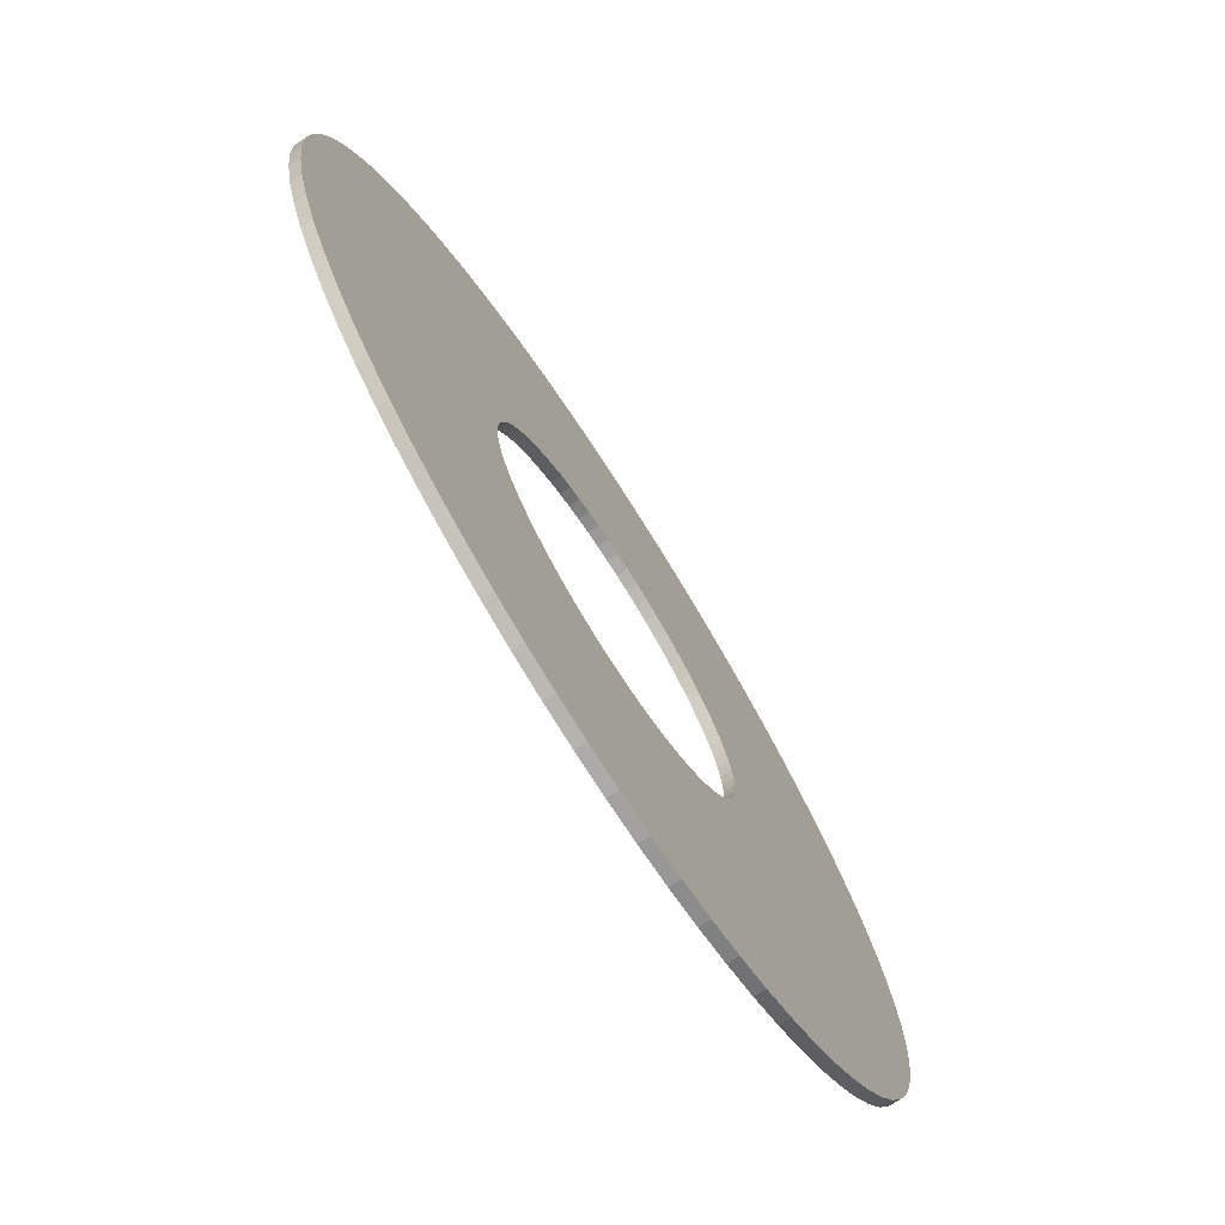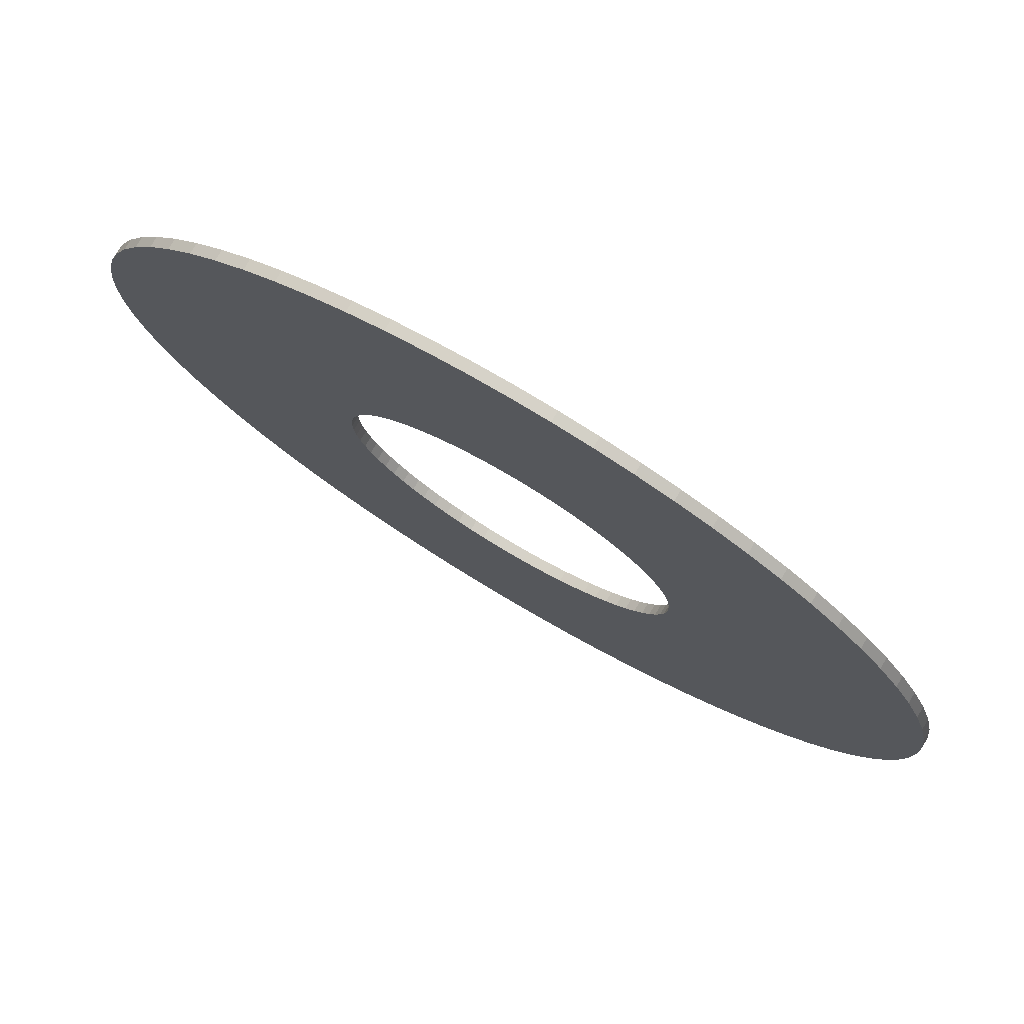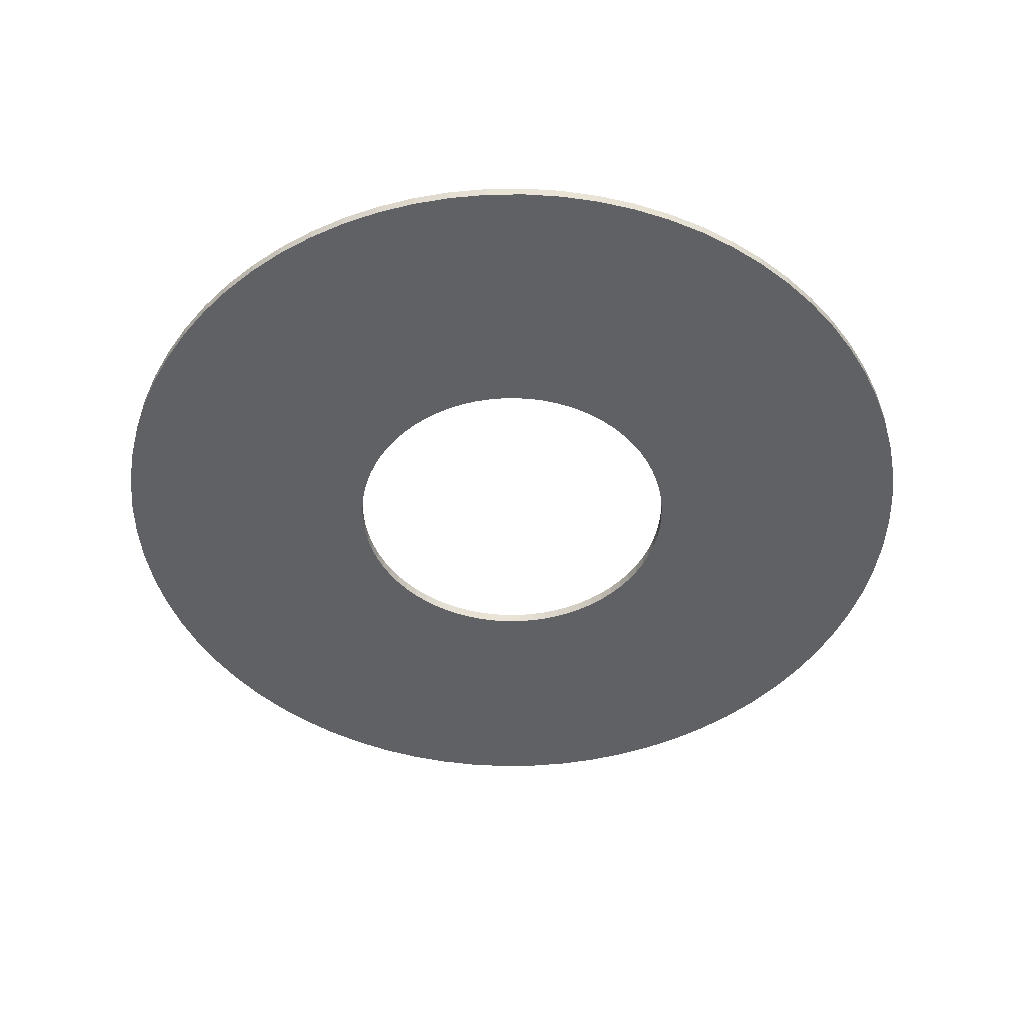
<metadata>
{"format":"obj","ext":"obj","renderer":"f3d","projection":"perspective","resolution":1024,"background":"white","views":[{"elev":-74.4,"azim":122.6,"up":"+Y"},{"elev":77.7,"azim":-149.3,"up":"+Y"},{"elev":-48.2,"azim":128.4,"up":"+Z"}]}
</metadata>
<code>
v -969.2 -1.187e-13 2225
v -965.5 -84.47 2225
v -954.5 -168.3 2225
v -936.2 -250.9 2225
v -910.8 -331.5 2225
v -878.4 -409.6 2225
v -839.4 -484.6 2225
v -794 -555.9 2225
v -742.5 -623 2225
v -685.4 -685.4 2225
v -623 -742.5 2225
v -555.9 -794 2225
v -484.6 -839.4 2225
v -409.6 -878.4 2225
v -331.5 -910.8 2225
v -250.9 -936.2 2225
v -168.3 -954.5 2225
v -84.47 -965.5 2225
v 5.935e-14 -969.2 2225
v 84.47 -965.5 2225
v 168.3 -954.5 2225
v 250.9 -936.2 2225
v 331.5 -910.8 2225
v 409.6 -878.4 2225
v 484.6 -839.4 2225
v 555.9 -794 2225
v 623 -742.5 2225
v 685.4 -685.4 2225
v 742.5 -623 2225
v 794 -555.9 2225
v 839.4 -484.6 2225
v 878.4 -409.6 2225
v 910.8 -331.5 2225
v 936.2 -250.9 2225
v 954.5 -168.3 2225
v 965.5 -84.47 2225
v 969.2 0 2225
v 965.5 84.47 2225
v 954.5 168.3 2225
v 936.2 250.9 2225
v 910.8 331.5 2225
v 878.4 409.6 2225
v 839.4 484.6 2225
v 794 555.9 2225
v 742.5 623 2225
v 685.4 685.4 2225
v 623 742.5 2225
v 555.9 794 2225
v 484.6 839.4 2225
v 409.6 878.4 2225
v 331.5 910.8 2225
v 250.9 936.2 2225
v 168.3 954.5 2225
v 84.47 965.5 2225
v 5.935e-14 969.2 2225
v -84.47 965.5 2225
v -168.3 954.5 2225
v -250.9 936.2 2225
v -331.5 910.8 2225
v -409.6 878.4 2225
v -484.6 839.4 2225
v -555.9 794 2225
v -623 742.5 2225
v -685.4 685.4 2225
v -742.5 623 2225
v -794 555.9 2225
v -839.4 484.6 2225
v -878.4 409.6 2225
v -910.8 331.5 2225
v -936.2 250.9 2225
v -954.5 168.3 2225
v -965.5 84.47 2225
v -383.1 -4.691e-14 2225
v -381.6 -33.38 2225
v -377.2 -66.52 2225
v -370 -99.14 2225
v -359.9 -131 2225
v -347.2 -161.9 2225
v -331.7 -191.5 2225
v -313.8 -219.7 2225
v -293.4 -246.2 2225
v -270.9 -270.9 2225
v -246.2 -293.4 2225
v -219.7 -313.8 2225
v -191.5 -331.7 2225
v -161.9 -347.2 2225
v -131 -359.9 2225
v -99.14 -370 2225
v -66.52 -377.2 2225
v -33.38 -381.6 2225
v 2.345e-14 -383.1 2225
v 33.38 -381.6 2225
v 66.52 -377.2 2225
v 99.14 -370 2225
v 131 -359.9 2225
v 161.9 -347.2 2225
v 191.5 -331.7 2225
v 219.7 -313.8 2225
v 246.2 -293.4 2225
v 270.9 -270.9 2225
v 293.4 -246.2 2225
v 313.8 -219.7 2225
v 331.7 -191.5 2225
v 347.2 -161.9 2225
v 359.9 -131 2225
v 370 -99.14 2225
v 377.2 -66.52 2225
v 381.6 -33.38 2225
v 383.1 0 2225
v 381.6 33.38 2225
v 377.2 66.52 2225
v 370 99.14 2225
v 359.9 131 2225
v 347.2 161.9 2225
v 331.7 191.5 2225
v 313.8 219.7 2225
v 293.4 246.2 2225
v 270.9 270.9 2225
v 246.2 293.4 2225
v 219.7 313.8 2225
v 191.5 331.7 2225
v 161.9 347.2 2225
v 131 359.9 2225
v 99.14 370 2225
v 66.52 377.2 2225
v 33.38 381.6 2225
v 2.345e-14 383.1 2225
v -33.38 381.6 2225
v -66.52 377.2 2225
v -99.14 370 2225
v -131 359.9 2225
v -161.9 347.2 2225
v -191.5 331.7 2225
v -219.7 313.8 2225
v -246.2 293.4 2225
v -270.9 270.9 2225
v -293.4 246.2 2225
v -313.8 219.7 2225
v -331.7 191.5 2225
v -347.2 161.9 2225
v -359.9 131 2225
v -370 99.14 2225
v -377.2 66.52 2225
v -381.6 33.38 2225
v -969.2 -1.187e-13 2249
v -965.5 -84.47 2249
v -954.5 -168.3 2249
v -936.2 -250.9 2249
v -910.8 -331.5 2249
v -878.4 -409.6 2249
v -839.4 -484.6 2249
v -794 -555.9 2249
v -742.5 -623 2249
v -685.4 -685.4 2249
v -623 -742.5 2249
v -555.9 -794 2249
v -484.6 -839.4 2249
v -409.6 -878.4 2249
v -331.5 -910.8 2249
v -250.9 -936.2 2249
v -168.3 -954.5 2249
v -84.47 -965.5 2249
v 5.935e-14 -969.2 2249
v 84.47 -965.5 2249
v 168.3 -954.5 2249
v 250.9 -936.2 2249
v 331.5 -910.8 2249
v 409.6 -878.4 2249
v 484.6 -839.4 2249
v 555.9 -794 2249
v 623 -742.5 2249
v 685.4 -685.4 2249
v 742.5 -623 2249
v 794 -555.9 2249
v 839.4 -484.6 2249
v 878.4 -409.6 2249
v 910.8 -331.5 2249
v 936.2 -250.9 2249
v 954.5 -168.3 2249
v 965.5 -84.47 2249
v 969.2 0 2249
v 965.5 84.47 2249
v 954.5 168.3 2249
v 936.2 250.9 2249
v 910.8 331.5 2249
v 878.4 409.6 2249
v 839.4 484.6 2249
v 794 555.9 2249
v 742.5 623 2249
v 685.4 685.4 2249
v 623 742.5 2249
v 555.9 794 2249
v 484.6 839.4 2249
v 409.6 878.4 2249
v 331.5 910.8 2249
v 250.9 936.2 2249
v 168.3 954.5 2249
v 84.47 965.5 2249
v 5.935e-14 969.2 2249
v -84.47 965.5 2249
v -168.3 954.5 2249
v -250.9 936.2 2249
v -331.5 910.8 2249
v -409.6 878.4 2249
v -484.6 839.4 2249
v -555.9 794 2249
v -623 742.5 2249
v -685.4 685.4 2249
v -742.5 623 2249
v -794 555.9 2249
v -839.4 484.6 2249
v -878.4 409.6 2249
v -910.8 331.5 2249
v -936.2 250.9 2249
v -954.5 168.3 2249
v -965.5 84.47 2249
v -383.1 -4.691e-14 2249
v -381.6 -33.38 2249
v -377.2 -66.52 2249
v -370 -99.14 2249
v -359.9 -131 2249
v -347.2 -161.9 2249
v -331.7 -191.5 2249
v -313.8 -219.7 2249
v -293.4 -246.2 2249
v -270.9 -270.9 2249
v -246.2 -293.4 2249
v -219.7 -313.8 2249
v -191.5 -331.7 2249
v -161.9 -347.2 2249
v -131 -359.9 2249
v -99.14 -370 2249
v -66.52 -377.2 2249
v -33.38 -381.6 2249
v 2.345e-14 -383.1 2249
v 33.38 -381.6 2249
v 66.52 -377.2 2249
v 99.14 -370 2249
v 131 -359.9 2249
v 161.9 -347.2 2249
v 191.5 -331.7 2249
v 219.7 -313.8 2249
v 246.2 -293.4 2249
v 270.9 -270.9 2249
v 293.4 -246.2 2249
v 313.8 -219.7 2249
v 331.7 -191.5 2249
v 347.2 -161.9 2249
v 359.9 -131 2249
v 370 -99.14 2249
v 377.2 -66.52 2249
v 381.6 -33.38 2249
v 383.1 0 2249
v 381.6 33.38 2249
v 377.2 66.52 2249
v 370 99.14 2249
v 359.9 131 2249
v 347.2 161.9 2249
v 331.7 191.5 2249
v 313.8 219.7 2249
v 293.4 246.2 2249
v 270.9 270.9 2249
v 246.2 293.4 2249
v 219.7 313.8 2249
v 191.5 331.7 2249
v 161.9 347.2 2249
v 131 359.9 2249
v 99.14 370 2249
v 66.52 377.2 2249
v 33.38 381.6 2249
v 2.345e-14 383.1 2249
v -33.38 381.6 2249
v -66.52 377.2 2249
v -99.14 370 2249
v -131 359.9 2249
v -161.9 347.2 2249
v -191.5 331.7 2249
v -219.7 313.8 2249
v -246.2 293.4 2249
v -270.9 270.9 2249
v -293.4 246.2 2249
v -313.8 219.7 2249
v -331.7 191.5 2249
v -347.2 161.9 2249
v -359.9 131 2249
v -370 99.14 2249
v -377.2 66.52 2249
v -381.6 33.38 2249
v -969.2 -1.187e-13 2225
v -965.5 -84.47 2225
v -954.5 -168.3 2225
v -936.2 -250.9 2225
v -910.8 -331.5 2225
v -878.4 -409.6 2225
v -839.4 -484.6 2225
v -794 -555.9 2225
v -742.5 -623 2225
v -685.4 -685.4 2225
v -623 -742.5 2225
v -555.9 -794 2225
v -484.6 -839.4 2225
v -409.6 -878.4 2225
v -331.5 -910.8 2225
v -250.9 -936.2 2225
v -168.3 -954.5 2225
v -84.47 -965.5 2225
v 5.935e-14 -969.2 2225
v 84.47 -965.5 2225
v 168.3 -954.5 2225
v 250.9 -936.2 2225
v 331.5 -910.8 2225
v 409.6 -878.4 2225
v 484.6 -839.4 2225
v 555.9 -794 2225
v 623 -742.5 2225
v 685.4 -685.4 2225
v 742.5 -623 2225
v 794 -555.9 2225
v 839.4 -484.6 2225
v 878.4 -409.6 2225
v 910.8 -331.5 2225
v 936.2 -250.9 2225
v 954.5 -168.3 2225
v 965.5 -84.47 2225
v 969.2 0 2225
v 965.5 84.47 2225
v 954.5 168.3 2225
v 936.2 250.9 2225
v 910.8 331.5 2225
v 878.4 409.6 2225
v 839.4 484.6 2225
v 794 555.9 2225
v 742.5 623 2225
v 685.4 685.4 2225
v 623 742.5 2225
v 555.9 794 2225
v 484.6 839.4 2225
v 409.6 878.4 2225
v 331.5 910.8 2225
v 250.9 936.2 2225
v 168.3 954.5 2225
v 84.47 965.5 2225
v 5.935e-14 969.2 2225
v -84.47 965.5 2225
v -168.3 954.5 2225
v -250.9 936.2 2225
v -331.5 910.8 2225
v -409.6 878.4 2225
v -484.6 839.4 2225
v -555.9 794 2225
v -623 742.5 2225
v -685.4 685.4 2225
v -742.5 623 2225
v -794 555.9 2225
v -839.4 484.6 2225
v -878.4 409.6 2225
v -910.8 331.5 2225
v -936.2 250.9 2225
v -954.5 168.3 2225
v -965.5 84.47 2225
v -969.2 -1.187e-13 2249
v -965.5 -84.47 2249
v -954.5 -168.3 2249
v -936.2 -250.9 2249
v -910.8 -331.5 2249
v -878.4 -409.6 2249
v -839.4 -484.6 2249
v -794 -555.9 2249
v -742.5 -623 2249
v -685.4 -685.4 2249
v -623 -742.5 2249
v -555.9 -794 2249
v -484.6 -839.4 2249
v -409.6 -878.4 2249
v -331.5 -910.8 2249
v -250.9 -936.2 2249
v -168.3 -954.5 2249
v -84.47 -965.5 2249
v 5.935e-14 -969.2 2249
v 84.47 -965.5 2249
v 168.3 -954.5 2249
v 250.9 -936.2 2249
v 331.5 -910.8 2249
v 409.6 -878.4 2249
v 484.6 -839.4 2249
v 555.9 -794 2249
v 623 -742.5 2249
v 685.4 -685.4 2249
v 742.5 -623 2249
v 794 -555.9 2249
v 839.4 -484.6 2249
v 878.4 -409.6 2249
v 910.8 -331.5 2249
v 936.2 -250.9 2249
v 954.5 -168.3 2249
v 965.5 -84.47 2249
v 969.2 0 2249
v 965.5 84.47 2249
v 954.5 168.3 2249
v 936.2 250.9 2249
v 910.8 331.5 2249
v 878.4 409.6 2249
v 839.4 484.6 2249
v 794 555.9 2249
v 742.5 623 2249
v 685.4 685.4 2249
v 623 742.5 2249
v 555.9 794 2249
v 484.6 839.4 2249
v 409.6 878.4 2249
v 331.5 910.8 2249
v 250.9 936.2 2249
v 168.3 954.5 2249
v 84.47 965.5 2249
v 5.935e-14 969.2 2249
v -84.47 965.5 2249
v -168.3 954.5 2249
v -250.9 936.2 2249
v -331.5 910.8 2249
v -409.6 878.4 2249
v -484.6 839.4 2249
v -555.9 794 2249
v -623 742.5 2249
v -685.4 685.4 2249
v -742.5 623 2249
v -794 555.9 2249
v -839.4 484.6 2249
v -878.4 409.6 2249
v -910.8 331.5 2249
v -936.2 250.9 2249
v -954.5 168.3 2249
v -965.5 84.47 2249
v -383.1 -4.691e-14 2225
v -381.6 -33.38 2225
v -377.2 -66.52 2225
v -370 -99.14 2225
v -359.9 -131 2225
v -347.2 -161.9 2225
v -331.7 -191.5 2225
v -313.8 -219.7 2225
v -293.4 -246.2 2225
v -270.9 -270.9 2225
v -246.2 -293.4 2225
v -219.7 -313.8 2225
v -191.5 -331.7 2225
v -161.9 -347.2 2225
v -131 -359.9 2225
v -99.14 -370 2225
v -66.52 -377.2 2225
v -33.38 -381.6 2225
v 2.345e-14 -383.1 2225
v 33.38 -381.6 2225
v 66.52 -377.2 2225
v 99.14 -370 2225
v 131 -359.9 2225
v 161.9 -347.2 2225
v 191.5 -331.7 2225
v 219.7 -313.8 2225
v 246.2 -293.4 2225
v 270.9 -270.9 2225
v 293.4 -246.2 2225
v 313.8 -219.7 2225
v 331.7 -191.5 2225
v 347.2 -161.9 2225
v 359.9 -131 2225
v 370 -99.14 2225
v 377.2 -66.52 2225
v 381.6 -33.38 2225
v 383.1 0 2225
v 381.6 33.38 2225
v 377.2 66.52 2225
v 370 99.14 2225
v 359.9 131 2225
v 347.2 161.9 2225
v 331.7 191.5 2225
v 313.8 219.7 2225
v 293.4 246.2 2225
v 270.9 270.9 2225
v 246.2 293.4 2225
v 219.7 313.8 2225
v 191.5 331.7 2225
v 161.9 347.2 2225
v 131 359.9 2225
v 99.14 370 2225
v 66.52 377.2 2225
v 33.38 381.6 2225
v 2.345e-14 383.1 2225
v -33.38 381.6 2225
v -66.52 377.2 2225
v -99.14 370 2225
v -131 359.9 2225
v -161.9 347.2 2225
v -191.5 331.7 2225
v -219.7 313.8 2225
v -246.2 293.4 2225
v -270.9 270.9 2225
v -293.4 246.2 2225
v -313.8 219.7 2225
v -331.7 191.5 2225
v -347.2 161.9 2225
v -359.9 131 2225
v -370 99.14 2225
v -377.2 66.52 2225
v -381.6 33.38 2225
v -383.1 -4.691e-14 2249
v -381.6 -33.38 2249
v -377.2 -66.52 2249
v -370 -99.14 2249
v -359.9 -131 2249
v -347.2 -161.9 2249
v -331.7 -191.5 2249
v -313.8 -219.7 2249
v -293.4 -246.2 2249
v -270.9 -270.9 2249
v -246.2 -293.4 2249
v -219.7 -313.8 2249
v -191.5 -331.7 2249
v -161.9 -347.2 2249
v -131 -359.9 2249
v -99.14 -370 2249
v -66.52 -377.2 2249
v -33.38 -381.6 2249
v 2.345e-14 -383.1 2249
v 33.38 -381.6 2249
v 66.52 -377.2 2249
v 99.14 -370 2249
v 131 -359.9 2249
v 161.9 -347.2 2249
v 191.5 -331.7 2249
v 219.7 -313.8 2249
v 246.2 -293.4 2249
v 270.9 -270.9 2249
v 293.4 -246.2 2249
v 313.8 -219.7 2249
v 331.7 -191.5 2249
v 347.2 -161.9 2249
v 359.9 -131 2249
v 370 -99.14 2249
v 377.2 -66.52 2249
v 381.6 -33.38 2249
v 383.1 0 2249
v 381.6 33.38 2249
v 377.2 66.52 2249
v 370 99.14 2249
v 359.9 131 2249
v 347.2 161.9 2249
v 331.7 191.5 2249
v 313.8 219.7 2249
v 293.4 246.2 2249
v 270.9 270.9 2249
v 246.2 293.4 2249
v 219.7 313.8 2249
v 191.5 331.7 2249
v 161.9 347.2 2249
v 131 359.9 2249
v 99.14 370 2249
v 66.52 377.2 2249
v 33.38 381.6 2249
v 2.345e-14 383.1 2249
v -33.38 381.6 2249
v -66.52 377.2 2249
v -99.14 370 2249
v -131 359.9 2249
v -161.9 347.2 2249
v -191.5 331.7 2249
v -219.7 313.8 2249
v -246.2 293.4 2249
v -270.9 270.9 2249
v -293.4 246.2 2249
v -313.8 219.7 2249
v -331.7 191.5 2249
v -347.2 161.9 2249
v -359.9 131 2249
v -370 99.14 2249
v -377.2 66.52 2249
v -381.6 33.38 2249
f 1 2 74 73
f 2 3 75 74
f 3 4 76 75
f 4 5 77 76
f 5 6 78 77
f 6 7 79 78
f 7 8 80 79
f 8 9 81 80
f 9 10 82 81
f 10 11 83 82
f 11 12 84 83
f 12 13 85 84
f 13 14 86 85
f 14 15 87 86
f 15 16 88 87
f 16 17 89 88
f 17 18 90 89
f 18 19 91 90
f 19 20 92 91
f 20 21 93 92
f 21 22 94 93
f 22 23 95 94
f 23 24 96 95
f 24 25 97 96
f 25 26 98 97
f 26 27 99 98
f 27 28 100 99
f 28 29 101 100
f 29 30 102 101
f 30 31 103 102
f 31 32 104 103
f 32 33 105 104
f 33 34 106 105
f 34 35 107 106
f 35 36 108 107
f 36 37 109 108
f 37 38 110 109
f 38 39 111 110
f 39 40 112 111
f 40 41 113 112
f 41 42 114 113
f 42 43 115 114
f 43 44 116 115
f 44 45 117 116
f 45 46 118 117
f 46 47 119 118
f 47 48 120 119
f 48 49 121 120
f 49 50 122 121
f 50 51 123 122
f 51 52 124 123
f 52 53 125 124
f 53 54 126 125
f 54 55 127 126
f 55 56 128 127
f 56 57 129 128
f 57 58 130 129
f 58 59 131 130
f 59 60 132 131
f 60 61 133 132
f 61 62 134 133
f 62 63 135 134
f 63 64 136 135
f 64 65 137 136
f 65 66 138 137
f 66 67 139 138
f 67 68 140 139
f 68 69 141 140
f 69 70 142 141
f 70 71 143 142
f 71 72 144 143
f 72 1 73 144
f 145 146 218 217
f 146 147 219 218
f 147 148 220 219
f 148 149 221 220
f 149 150 222 221
f 150 151 223 222
f 151 152 224 223
f 152 153 225 224
f 153 154 226 225
f 154 155 227 226
f 155 156 228 227
f 156 157 229 228
f 157 158 230 229
f 158 159 231 230
f 159 160 232 231
f 160 161 233 232
f 161 162 234 233
f 162 163 235 234
f 163 164 236 235
f 164 165 237 236
f 165 166 238 237
f 166 167 239 238
f 167 168 240 239
f 168 169 241 240
f 169 170 242 241
f 170 171 243 242
f 171 172 244 243
f 172 173 245 244
f 173 174 246 245
f 174 175 247 246
f 175 176 248 247
f 176 177 249 248
f 177 178 250 249
f 178 179 251 250
f 179 180 252 251
f 180 181 253 252
f 181 182 254 253
f 182 183 255 254
f 183 184 256 255
f 184 185 257 256
f 185 186 258 257
f 186 187 259 258
f 187 188 260 259
f 188 189 261 260
f 189 190 262 261
f 190 191 263 262
f 191 192 264 263
f 192 193 265 264
f 193 194 266 265
f 194 195 267 266
f 195 196 268 267
f 196 197 269 268
f 197 198 270 269
f 198 199 271 270
f 199 200 272 271
f 200 201 273 272
f 201 202 274 273
f 202 203 275 274
f 203 204 276 275
f 204 205 277 276
f 205 206 278 277
f 206 207 279 278
f 207 208 280 279
f 208 209 281 280
f 209 210 282 281
f 210 211 283 282
f 211 212 284 283
f 212 213 285 284
f 213 214 286 285
f 214 215 287 286
f 215 216 288 287
f 216 145 217 288
f 289 290 362 361
f 290 291 363 362
f 291 292 364 363
f 292 293 365 364
f 293 294 366 365
f 294 295 367 366
f 295 296 368 367
f 296 297 369 368
f 297 298 370 369
f 298 299 371 370
f 299 300 372 371
f 300 301 373 372
f 301 302 374 373
f 302 303 375 374
f 303 304 376 375
f 304 305 377 376
f 305 306 378 377
f 306 307 379 378
f 307 308 380 379
f 308 309 381 380
f 309 310 382 381
f 310 311 383 382
f 311 312 384 383
f 312 313 385 384
f 313 314 386 385
f 314 315 387 386
f 315 316 388 387
f 316 317 389 388
f 317 318 390 389
f 318 319 391 390
f 319 320 392 391
f 320 321 393 392
f 321 322 394 393
f 322 323 395 394
f 323 324 396 395
f 324 325 397 396
f 325 326 398 397
f 326 327 399 398
f 327 328 400 399
f 328 329 401 400
f 329 330 402 401
f 330 331 403 402
f 331 332 404 403
f 332 333 405 404
f 333 334 406 405
f 334 335 407 406
f 335 336 408 407
f 336 337 409 408
f 337 338 410 409
f 338 339 411 410
f 339 340 412 411
f 340 341 413 412
f 341 342 414 413
f 342 343 415 414
f 343 344 416 415
f 344 345 417 416
f 345 346 418 417
f 346 347 419 418
f 347 348 420 419
f 348 349 421 420
f 349 350 422 421
f 350 351 423 422
f 351 352 424 423
f 352 353 425 424
f 353 354 426 425
f 354 355 427 426
f 355 356 428 427
f 356 357 429 428
f 357 358 430 429
f 358 359 431 430
f 359 360 432 431
f 360 289 361 432
f 433 434 506 505
f 434 435 507 506
f 435 436 508 507
f 436 437 509 508
f 437 438 510 509
f 438 439 511 510
f 439 440 512 511
f 440 441 513 512
f 441 442 514 513
f 442 443 515 514
f 443 444 516 515
f 444 445 517 516
f 445 446 518 517
f 446 447 519 518
f 447 448 520 519
f 448 449 521 520
f 449 450 522 521
f 450 451 523 522
f 451 452 524 523
f 452 453 525 524
f 453 454 526 525
f 454 455 527 526
f 455 456 528 527
f 456 457 529 528
f 457 458 530 529
f 458 459 531 530
f 459 460 532 531
f 460 461 533 532
f 461 462 534 533
f 462 463 535 534
f 463 464 536 535
f 464 465 537 536
f 465 466 538 537
f 466 467 539 538
f 467 468 540 539
f 468 469 541 540
f 469 470 542 541
f 470 471 543 542
f 471 472 544 543
f 472 473 545 544
f 473 474 546 545
f 474 475 547 546
f 475 476 548 547
f 476 477 549 548
f 477 478 550 549
f 478 479 551 550
f 479 480 552 551
f 480 481 553 552
f 481 482 554 553
f 482 483 555 554
f 483 484 556 555
f 484 485 557 556
f 485 486 558 557
f 486 487 559 558
f 487 488 560 559
f 488 489 561 560
f 489 490 562 561
f 490 491 563 562
f 491 492 564 563
f 492 493 565 564
f 493 494 566 565
f 494 495 567 566
f 495 496 568 567
f 496 497 569 568
f 497 498 570 569
f 498 499 571 570
f 499 500 572 571
f 500 501 573 572
f 501 502 574 573
f 502 503 575 574
f 503 504 576 575
f 504 433 505 576

</code>
